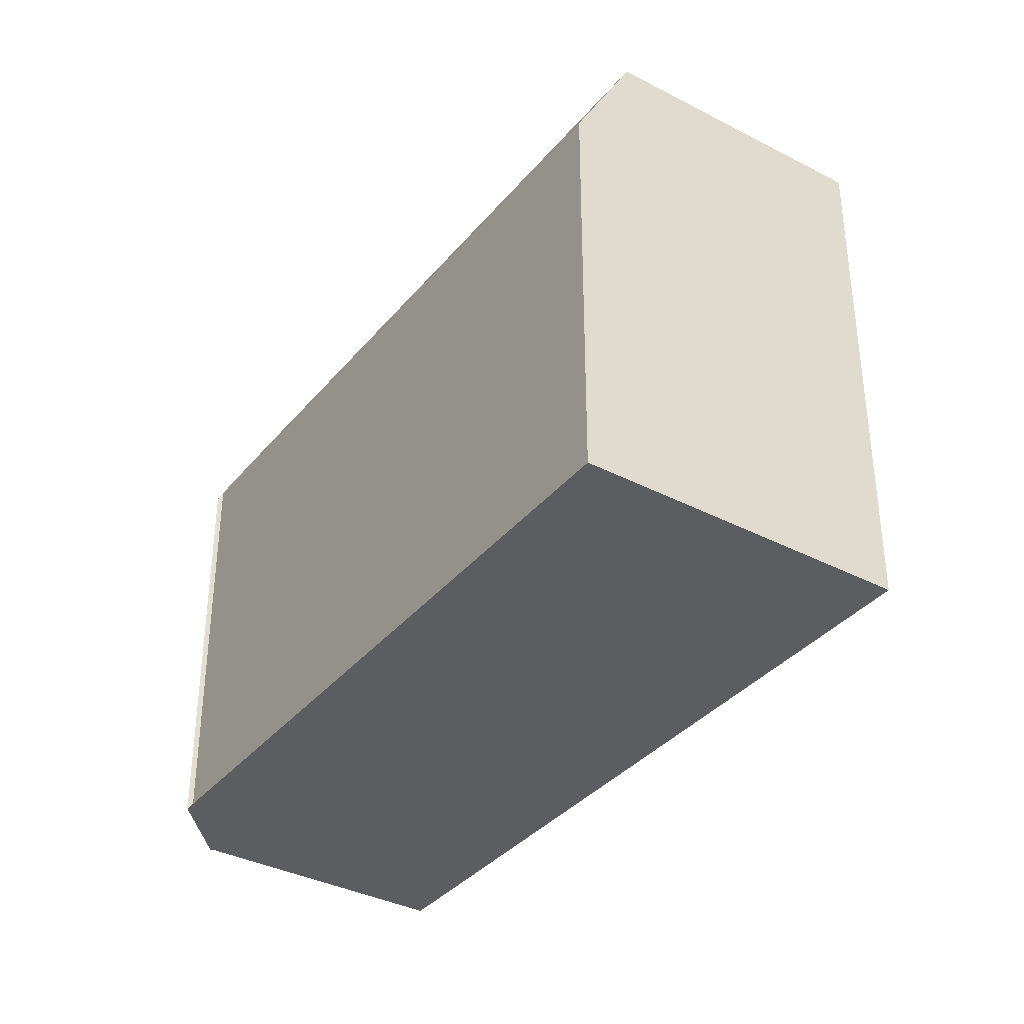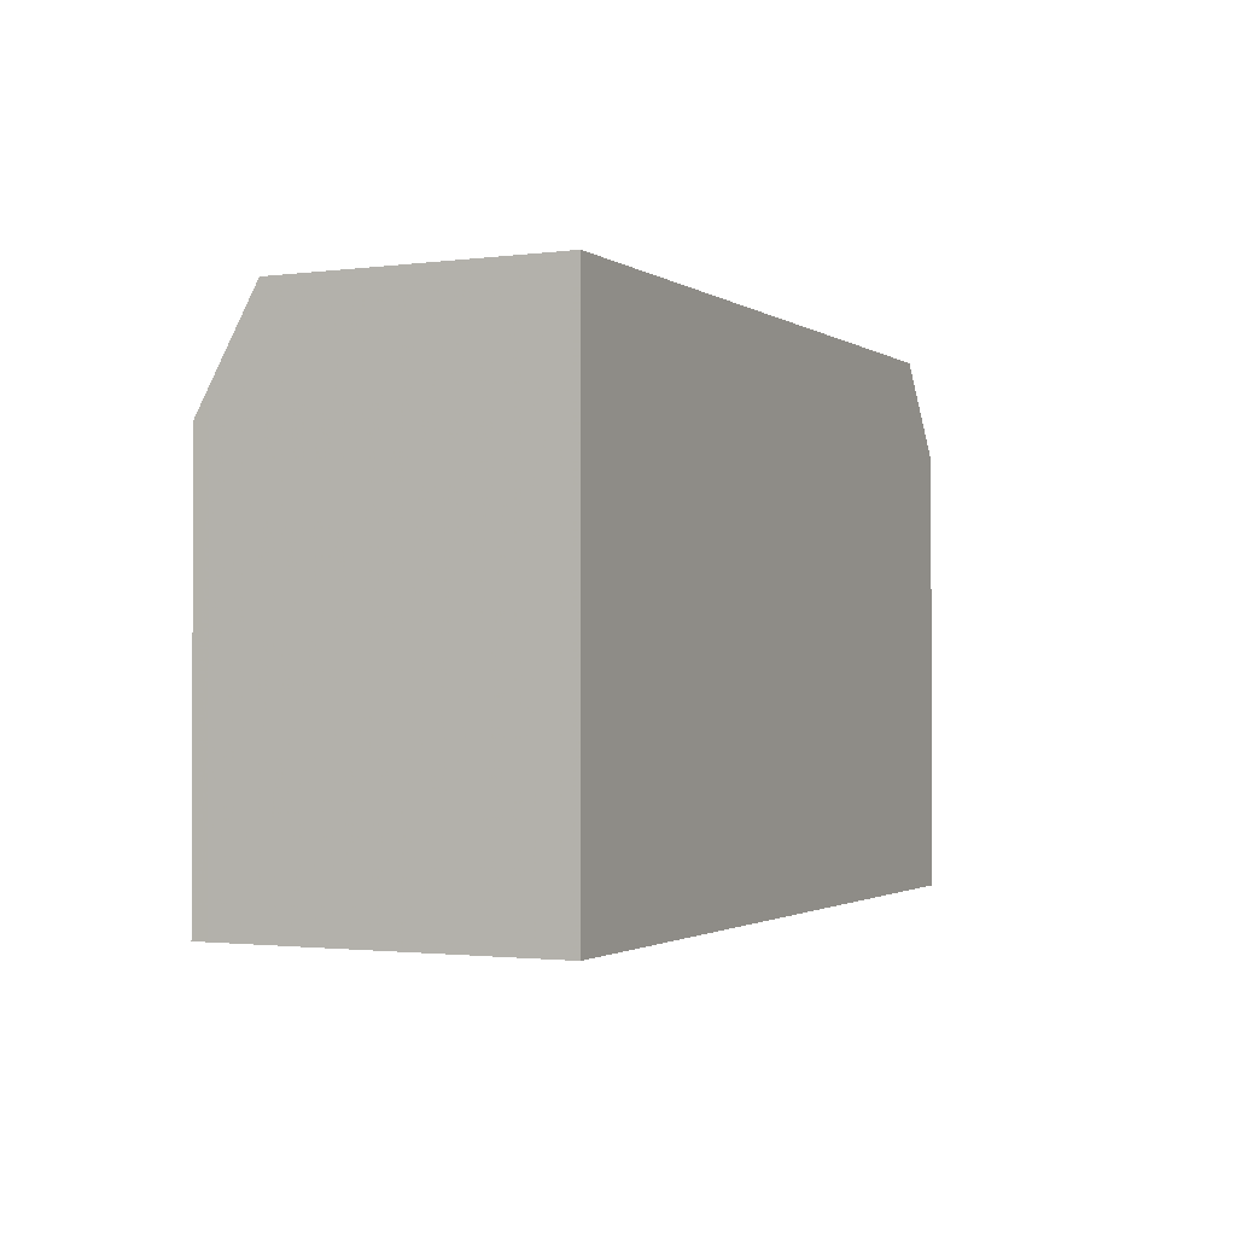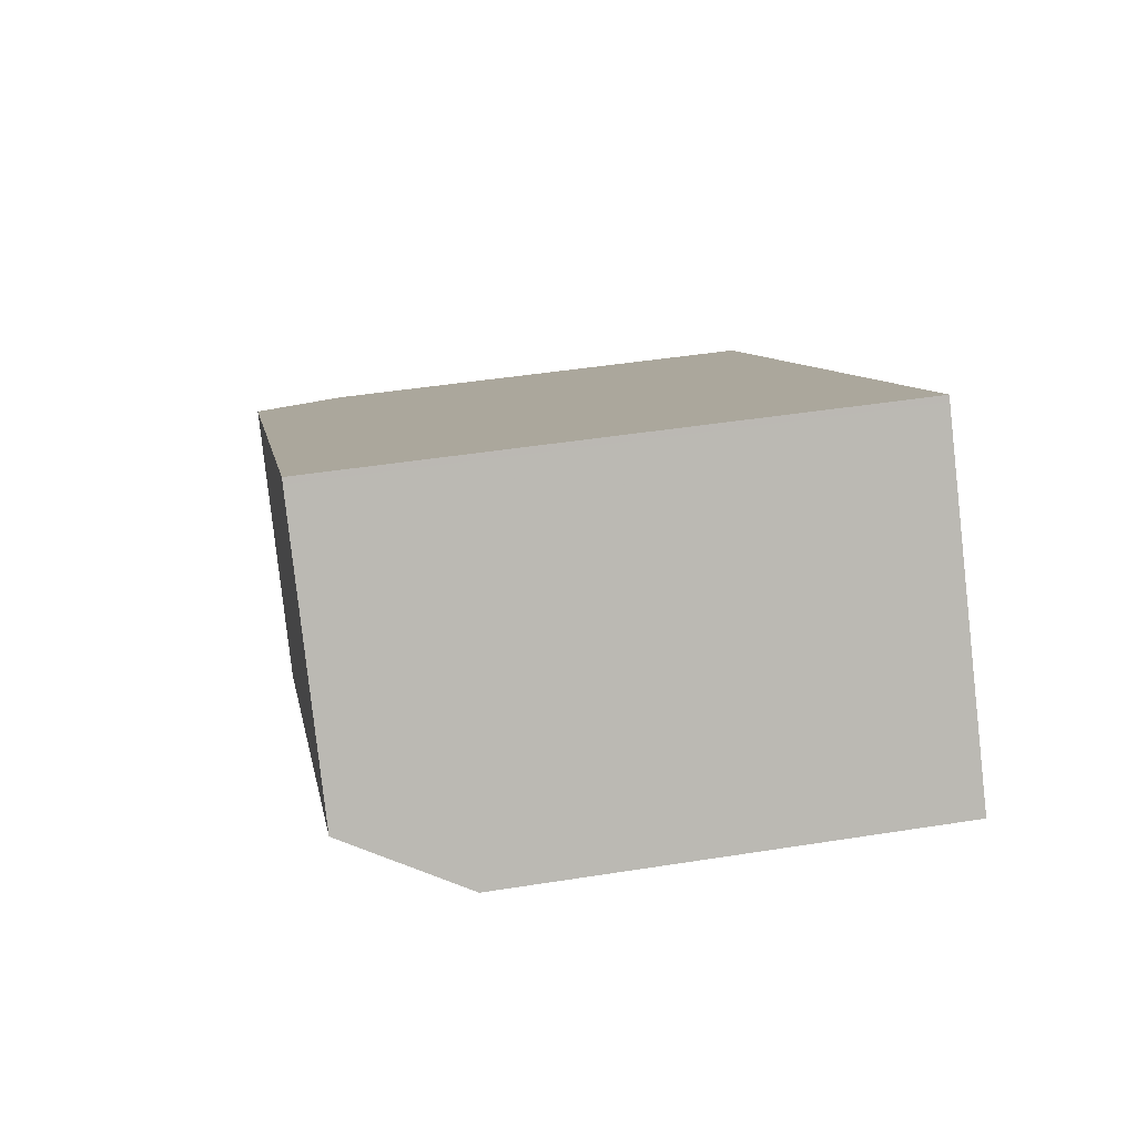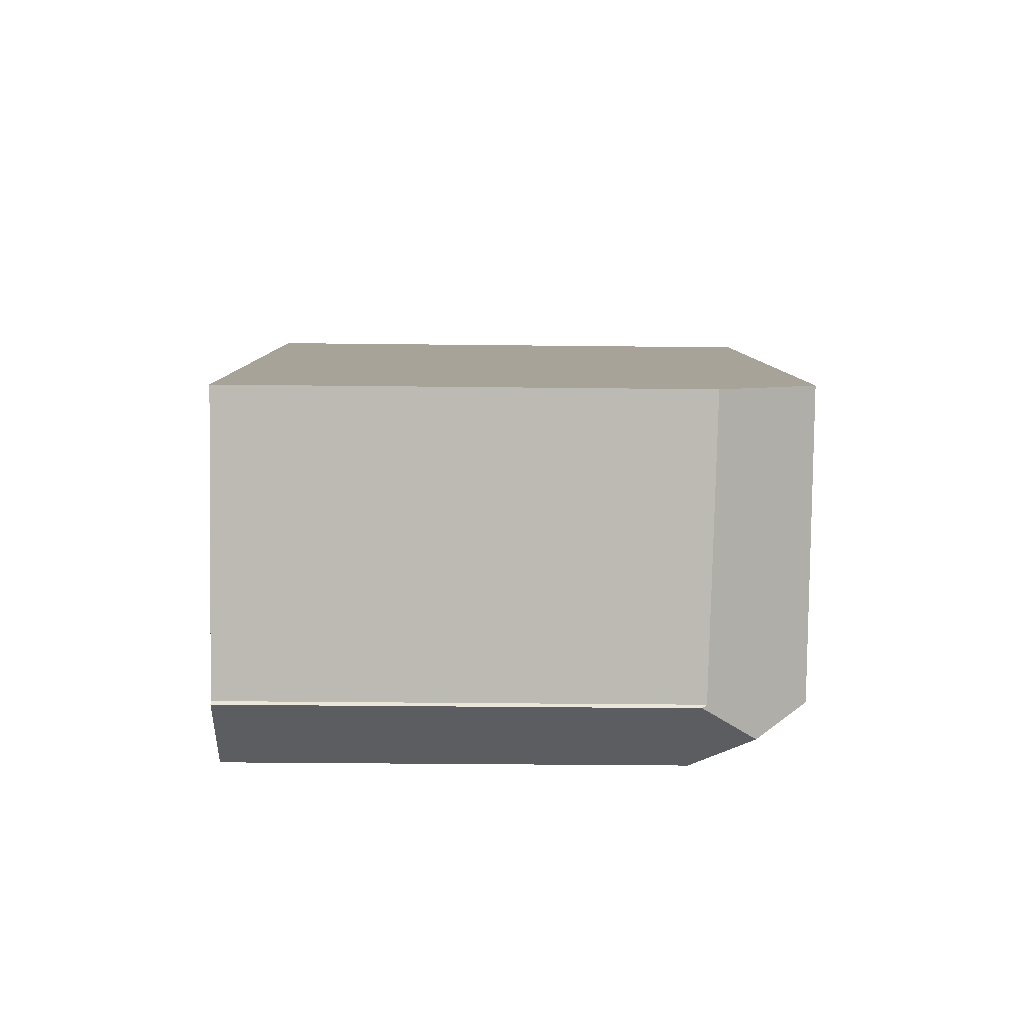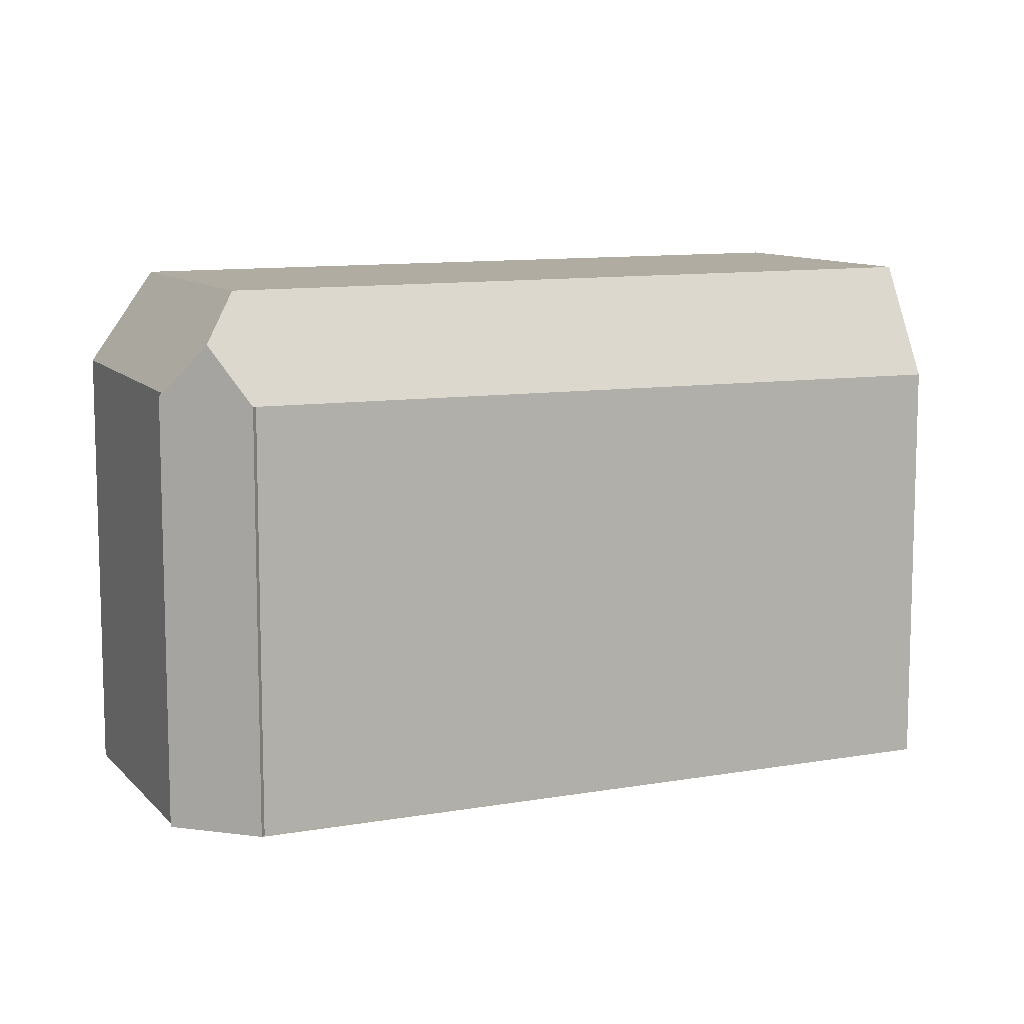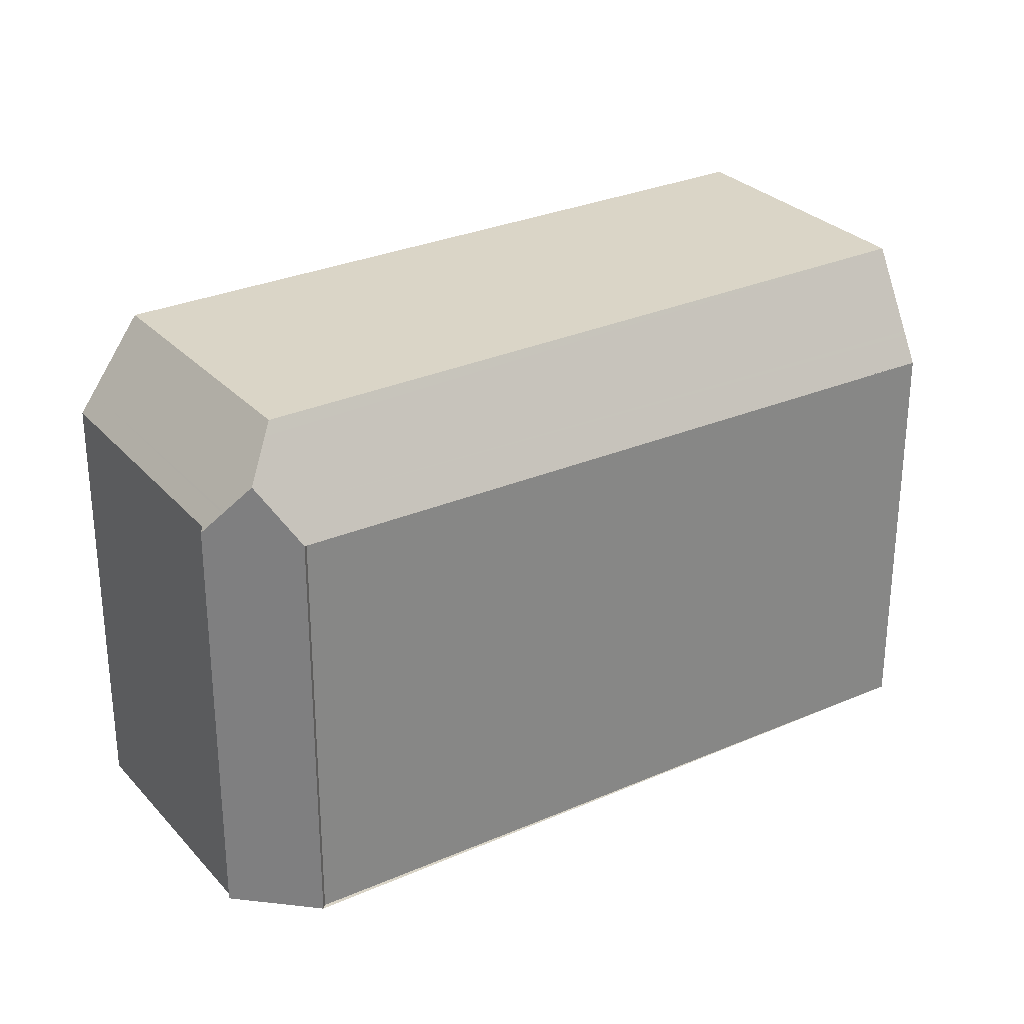
<metadata>
{"format":"obj","ext":"obj","renderer":"f3d","projection":"perspective","resolution":1024,"background":"white","views":[{"elev":-36.3,"azim":91.9,"up":"+Z"},{"elev":-1.4,"azim":151.6,"up":"+Z"},{"elev":44.1,"azim":79.4,"up":"+Y"},{"elev":-29.6,"azim":-91.0,"up":"+Y"},{"elev":9.9,"azim":11.8,"up":"+Z"},{"elev":28.6,"azim":2.8,"up":"+Z"}]}
</metadata>
<code>
v -757.5 -1347 8.53
v -754.2 -1352 6.71
v -763.9 -1359 6.881
v -763.9 -1359 6.761
v -765.5 -1359 6.841
v -765.5 -1359 6.91
v -768.1 -1355 6.993
v -754.8 -1351 8.506
v -757 -1348 8.526
v -766.5 -1355 8.468
v -767.2 -1354 8.474
v -764.5 -1358 8.451
v -754.8 -1351 8.506
v -767.2 -1354 8.474
v -764.5 -1358 8.451
v -764.7 -1359 7.678
v -766.5 -1355 8.468
v -768 -1355 6.99
v -764.5 -1358 8.451
v -764.7 -1359 7.678
v -764.4 -1359 7.323
v -754.4 -1352 7.146
v -767.9 -1355 7.296
v -767.7 -1355 7.29
v -765.1 -1359 7.228
v -754.8 -1351 8.506
v -756.2 -1349 8.518
v -754.8 -1351 8.506
v -754.4 -1352 7.147
v -754.2 -1352 6.71
v -764.9 -1353 8.487
v -757.5 -1347 8.529
v -764.5 -1358 8.259
v -765.1 -1359 7.2
v -765.1 -1359 7.229
v -764.5 -1358 8.259
v -754.7 -1351 8.299
v -754.7 -1351 8.299
v -764.4 -1359 7.386
v -754.4 -1352 7.21
v -754.4 -1352 7.21
v -757.5 -1347 8.529
v -757.5 -1347 8.53
v -757.5 -1347 1.776e-15
v -757.5 -1347 0
v -754.2 -1352 6.71
v -754.2 -1352 6.71
v -754.2 -1352 8.882e-16
v -754.2 -1352 0
v -763.9 -1359 6.761
v -763.9 -1359 6.881
v -763.9 -1359 0
v -763.9 -1359 0
v -764.4 -1359 7.323
v -763.9 -1359 6.761
v -763.9 -1359 0
v -764.4 -1359 0
v -765.5 -1359 6.91
v -765.5 -1359 6.841
v -765.5 -1359 0
v -765.5 -1359 0
v -768 -1355 6.99
v -765.5 -1359 6.91
v -765.5 -1359 0
v -768 -1355 8.882e-16
v -767.9 -1355 7.296
v -768.1 -1355 6.993
v -768.1 -1355 0
v -767.9 -1355 0
v -756.2 -1349 8.518
v -757 -1348 8.526
v -757 -1348 0
v -756.2 -1349 0
v -764.9 -1353 8.487
v -767.2 -1354 8.474
v -767.2 -1354 0
v -764.9 -1353 0
v -754.7 -1351 8.299
v -754.8 -1351 8.506
v -754.8 -1351 0
v -754.7 -1351 0
v -765.1 -1359 7.228
v -764.7 -1359 7.678
v -764.7 -1359 8.882e-16
v -765.1 -1359 -8.882e-16
v -768.1 -1355 6.993
v -768 -1355 6.99
v -768 -1355 8.882e-16
v -768.1 -1355 0
v -764.4 -1359 7.386
v -764.4 -1359 7.323
v -764.4 -1359 0
v -764.4 -1359 0
v -754.2 -1352 6.71
v -754.4 -1352 7.146
v -754.4 -1352 0
v -754.2 -1352 8.882e-16
v -767.2 -1354 8.474
v -767.9 -1355 7.296
v -767.9 -1355 0
v -767.2 -1354 0
v -765.1 -1359 7.2
v -765.1 -1359 7.228
v -765.1 -1359 -8.882e-16
v -765.1 -1359 0
v -754.8 -1351 8.506
v -756.2 -1349 8.518
v -756.2 -1349 0
v -754.8 -1351 0
v -763.9 -1359 6.881
v -754.2 -1352 6.71
v -754.2 -1352 0
v -763.9 -1359 0
v -757.5 -1347 8.53
v -764.9 -1353 8.487
v -764.9 -1353 0
v -757.5 -1347 1.776e-15
v -757 -1348 8.526
v -757.5 -1347 8.529
v -757.5 -1347 0
v -757 -1348 0
v -765.5 -1359 6.841
v -765.1 -1359 7.2
v -765.1 -1359 0
v -765.5 -1359 0
v -754.4 -1352 7.21
v -754.7 -1351 8.299
v -754.7 -1351 0
v -754.4 -1352 -8.882e-16
v -764.7 -1359 7.678
v -764.4 -1359 7.386
v -764.4 -1359 0
v -764.7 -1359 8.882e-16
v -754.4 -1352 7.146
v -754.4 -1352 7.21
v -754.4 -1352 -8.882e-16
v -754.4 -1352 0
v -757.5 -1347 0
v -754.2 -1352 0
v -763.9 -1359 0
v -763.9 -1359 0
v -765.5 -1359 0
v -765.5 -1359 0
v -768.1 -1355 0
f 24 18 7 23
f 28 12 10 9 27
f 32 9 10 11 31
f 30 3 4 21 29
f 35 25 34
f 36 19 26 37
f 23 14 17 24
f 33 16 25 35
f 27 8 28
f 29 22 2 30
f 37 26 13 38
f 31 1 32
f 34 5 6 18 24 35
f 40 29 21 39
f 35 24 17 15 33
f 41 22 29 40
f 39 20 36 37 40
f 40 37 38 41
f 43 44 45 42
f 47 48 49 46
f 51 52 53 50
f 55 56 57 54
f 59 60 61 58
f 63 64 65 62
f 67 68 69 66
f 71 72 73 70
f 75 76 77 74
f 79 80 81 78
f 83 84 85 82
f 87 88 89 86
f 91 92 93 90
f 95 96 97 94
f 99 100 101 98
f 103 104 105 102
f 107 108 109 106
f 111 112 113 110
f 115 116 117 114
f 119 120 121 118
f 123 124 125 122
f 127 128 129 126
f 131 132 133 130
f 135 136 137 134
f 139 140 141 142 143 144 138

</code>
